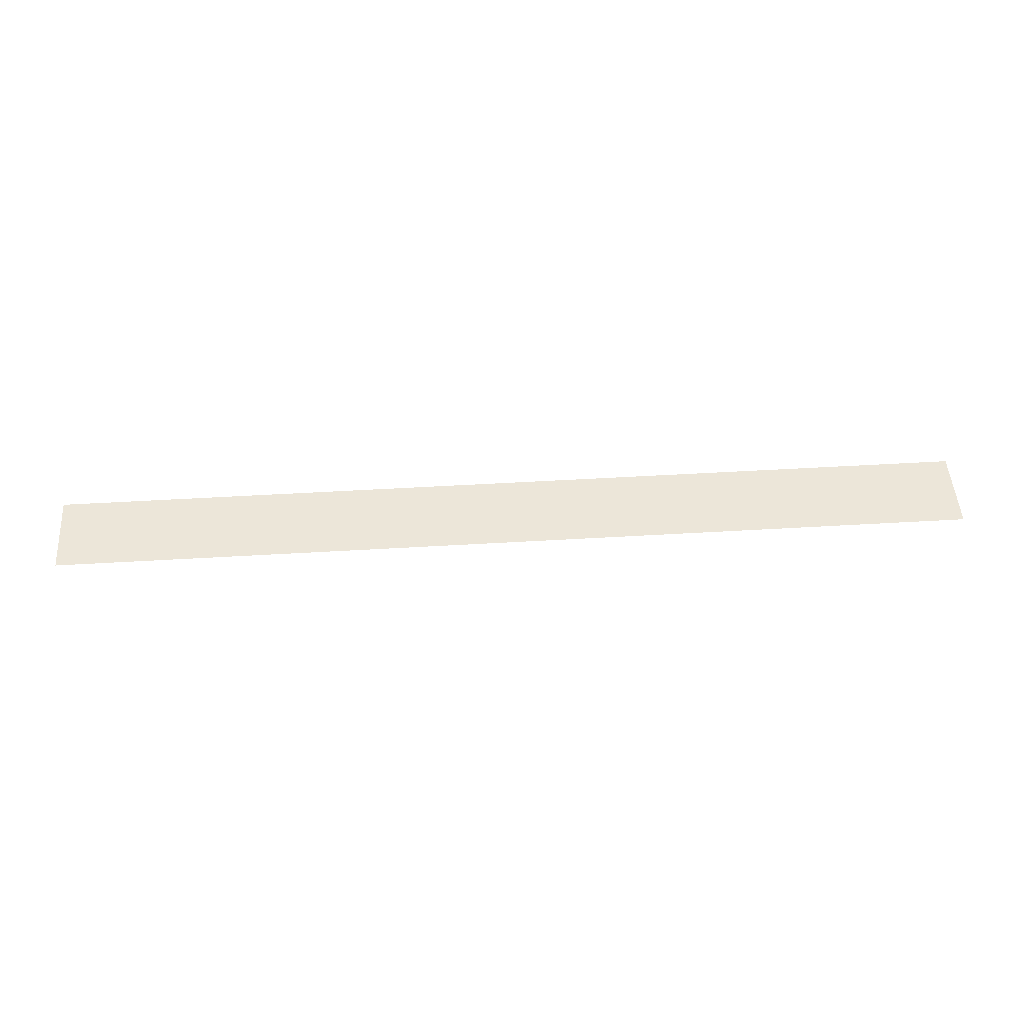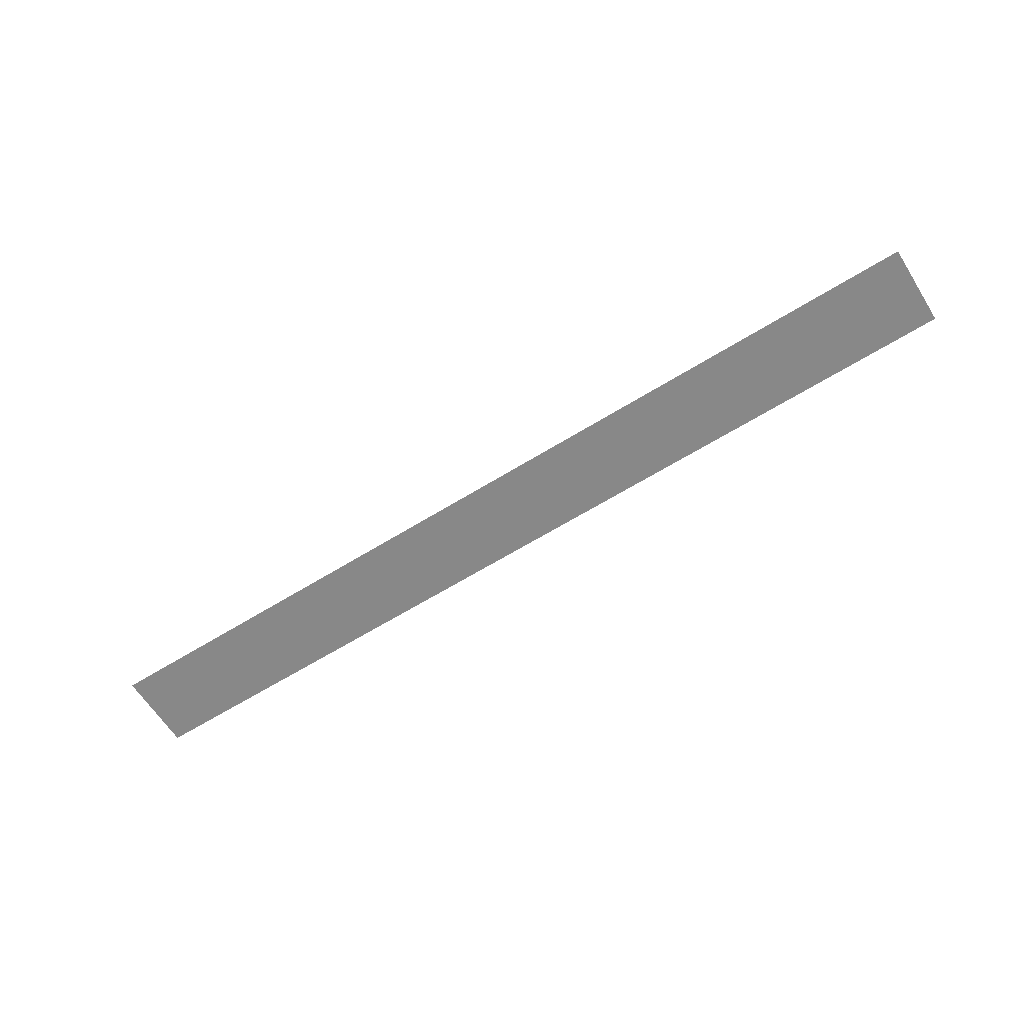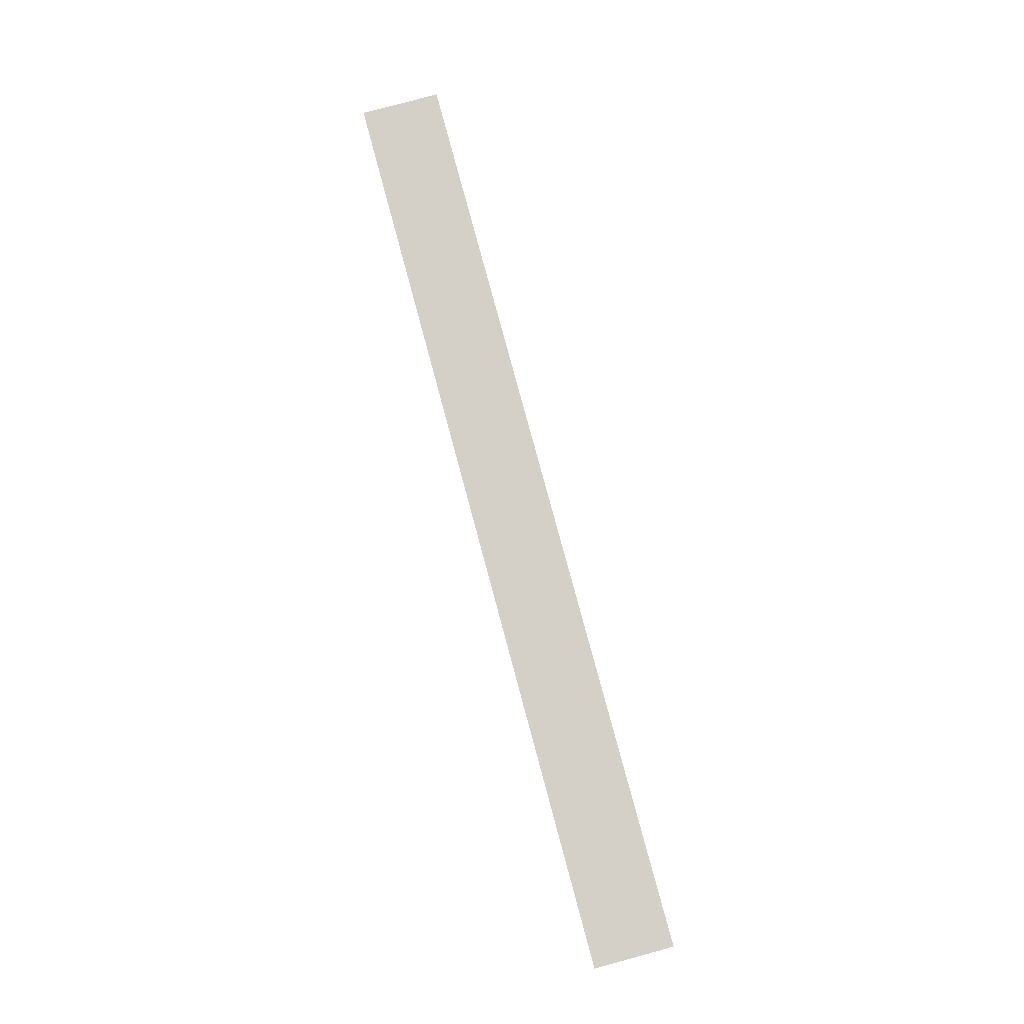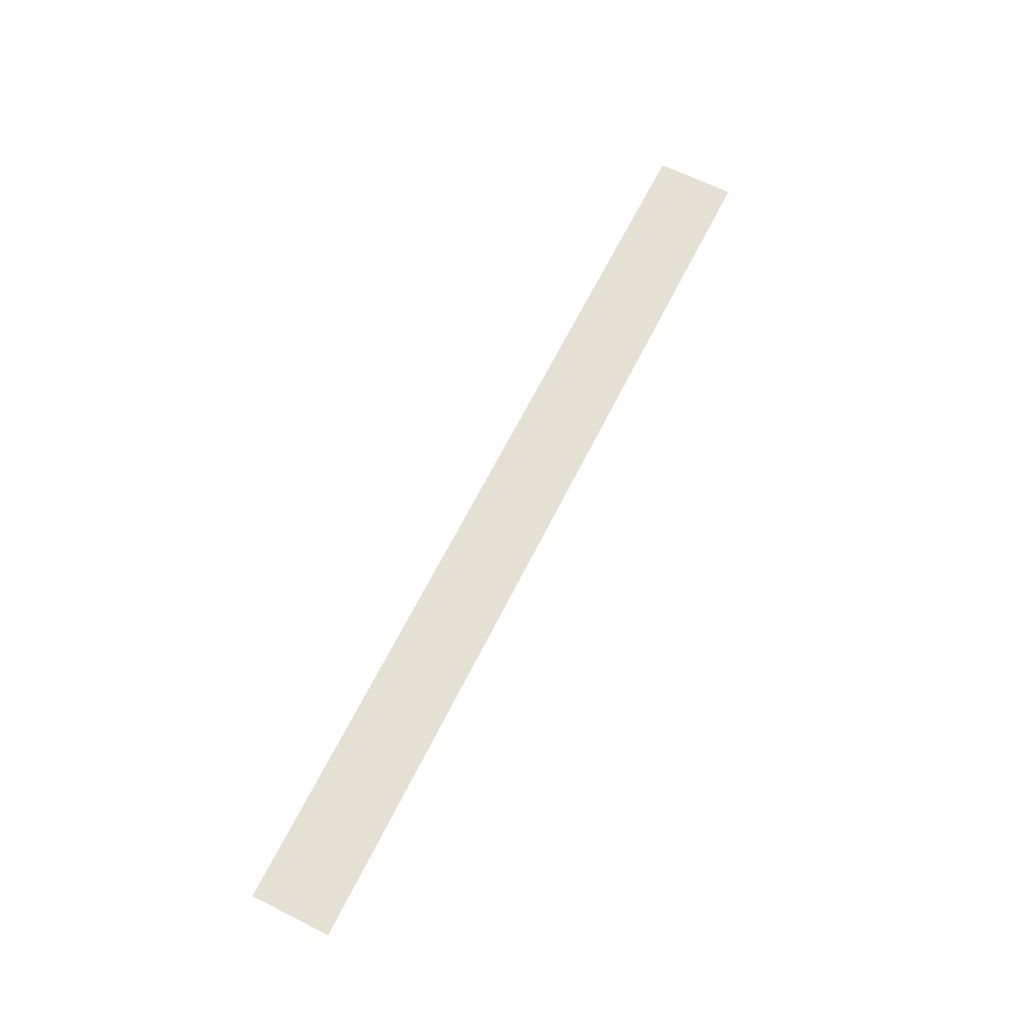
<metadata>
{"format":"obj","ext":"obj","renderer":"f3d","projection":"perspective","resolution":1024,"background":"white","views":[{"elev":49.1,"azim":-3.8,"up":"+Z"},{"elev":-62.8,"azim":32.2,"up":"+Z"},{"elev":79.9,"azim":-105.1,"up":"+Z"},{"elev":65.6,"azim":-63.4,"up":"+Z"}]}
</metadata>
<code>
g sbg_iceland_ground_c02_tex
v 10.39 0.2888 5.242e-05
v -7.73e-12 3.887 5.069e-05
v -7.754e-12 0.2888 5.085e-05
v 10.39 3.887 5.226e-05
v 20.2 3.887 5.226e-05
v 20.2 0.2888 5.242e-05
v -10.39 0.2888 4.928e-05
v -7.754e-12 0.2888 5.085e-05
v -7.73e-12 3.887 5.069e-05
v -10.39 3.887 4.912e-05
v -20.82 0.2888 4.928e-05
v -20.82 3.887 4.912e-05
g sbg_iceland_ground_c02_tex_0
f 3 2 1
f 2 4 1
f 4 5 1
f 5 6 1
f 9 8 7
f 10 9 7
f 7 11 10
f 11 12 10

</code>
